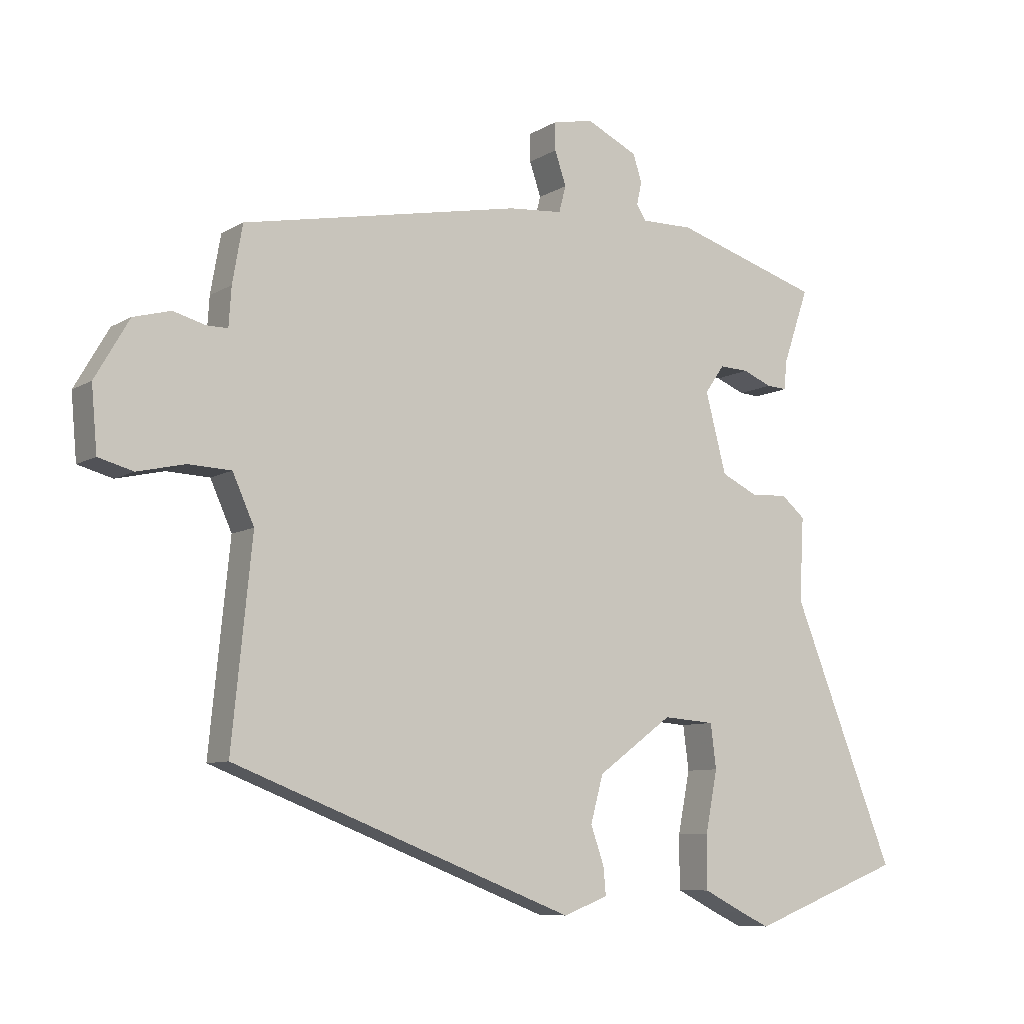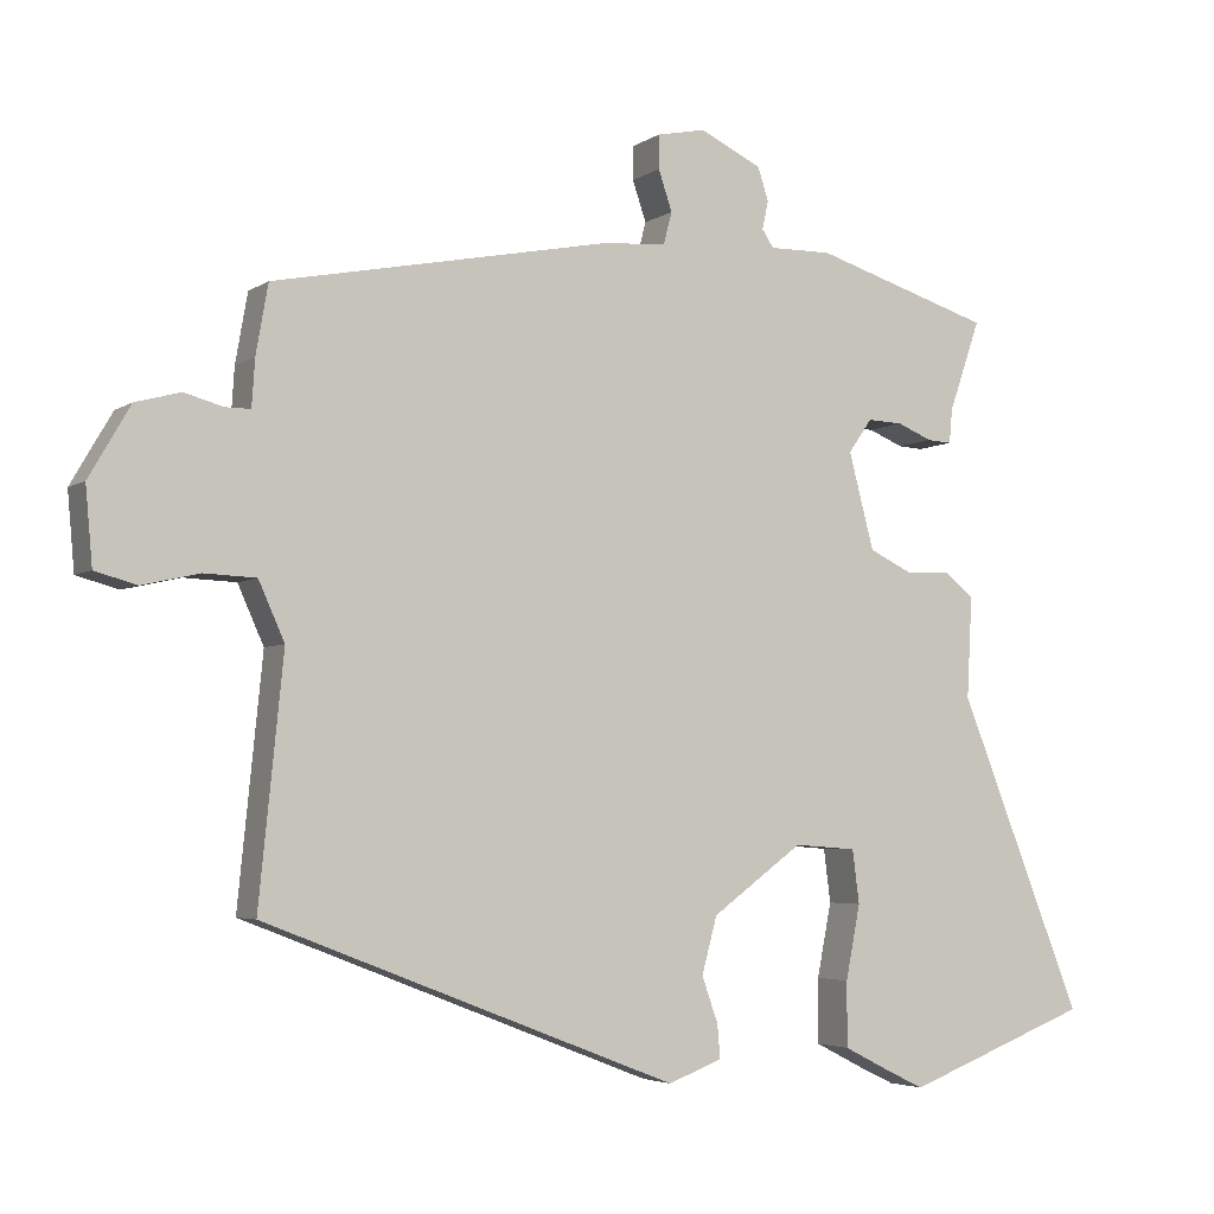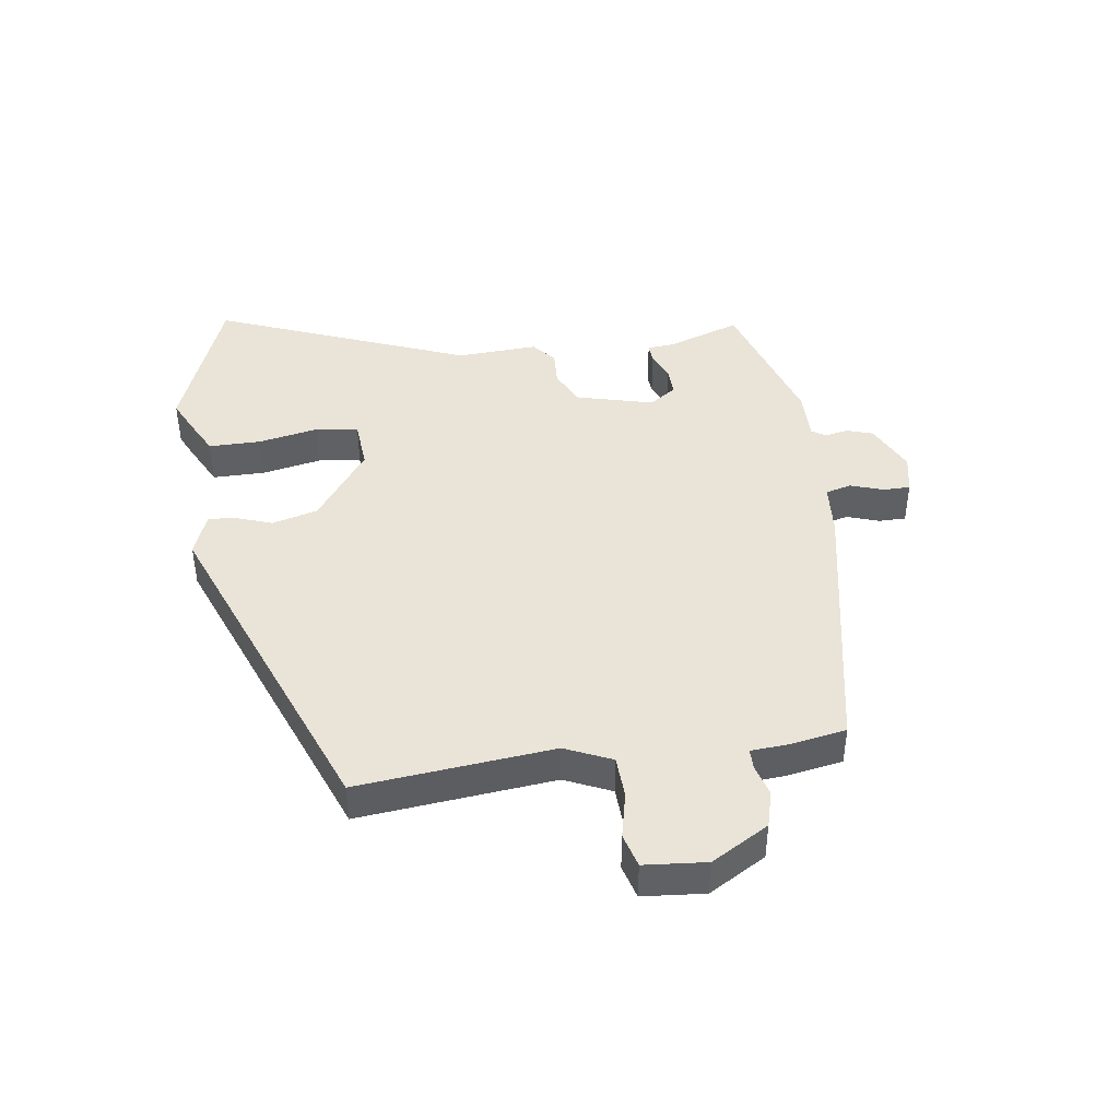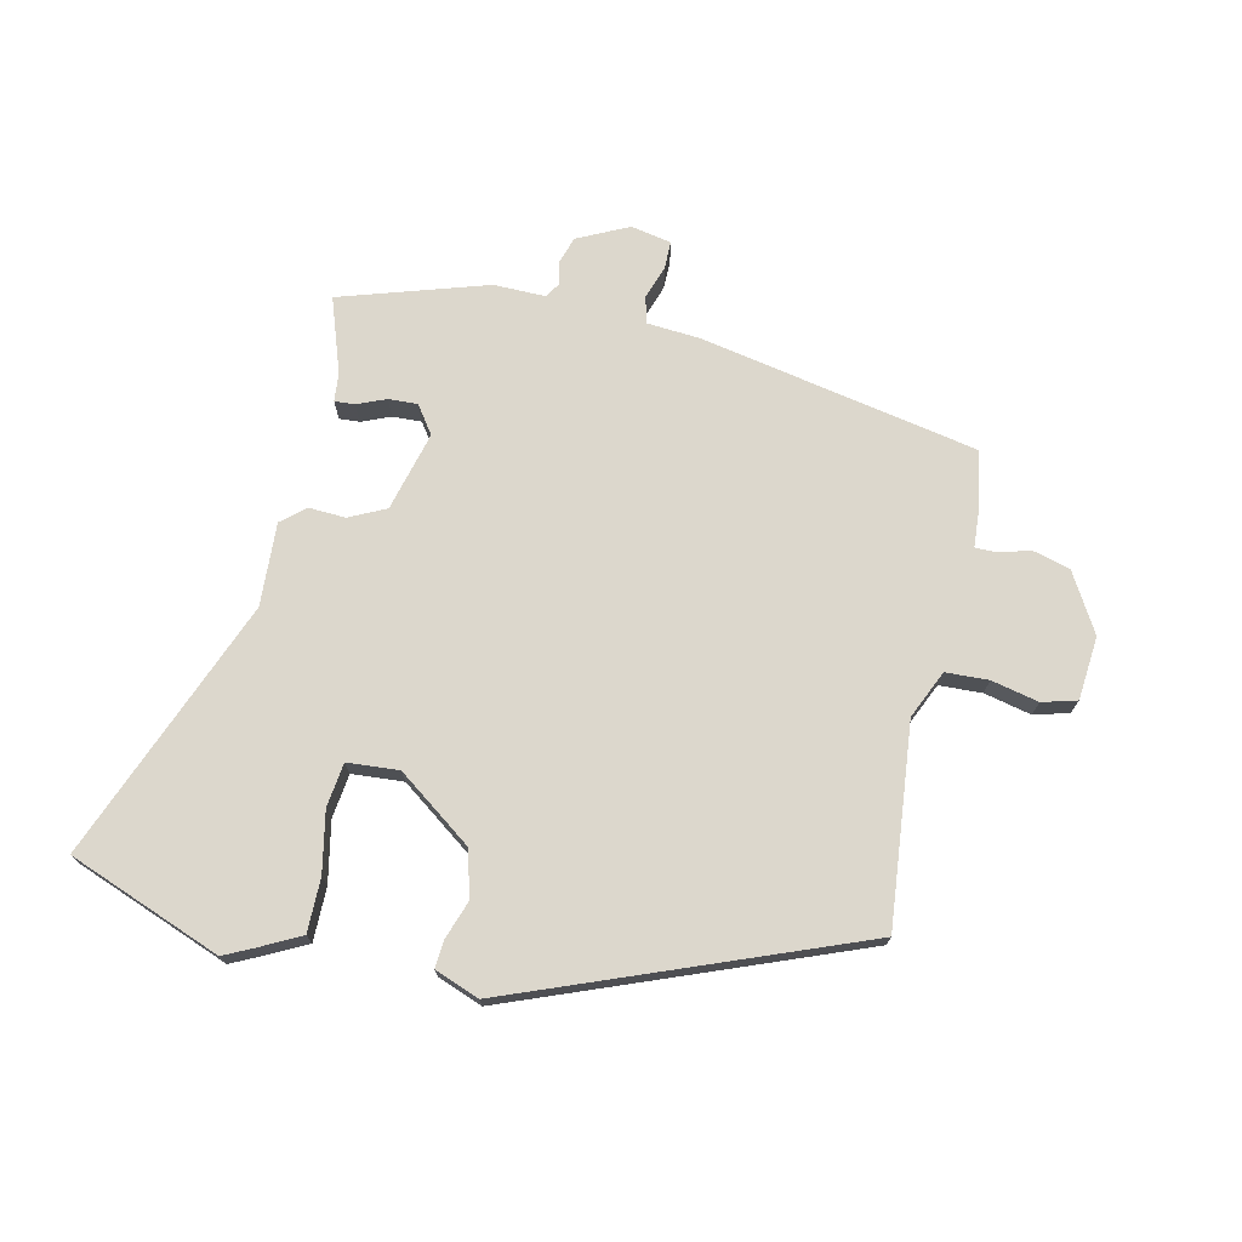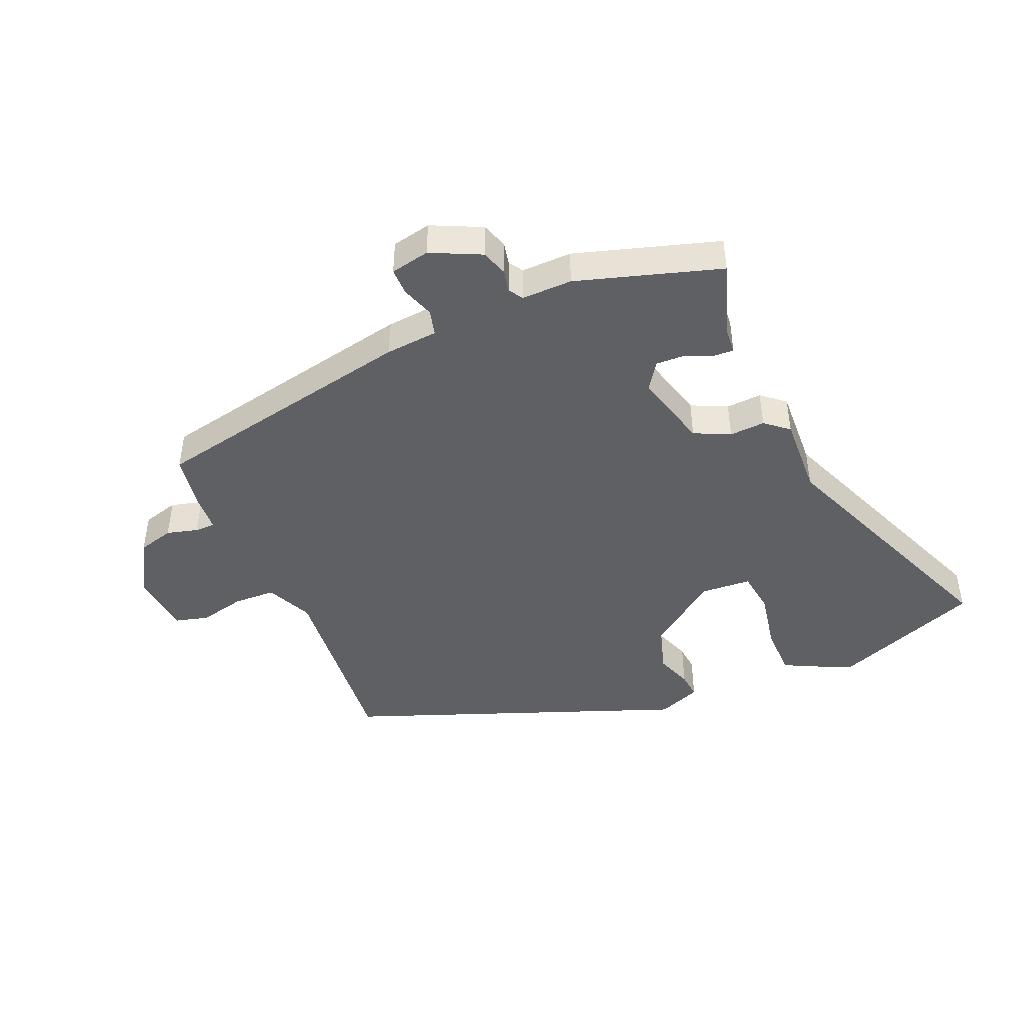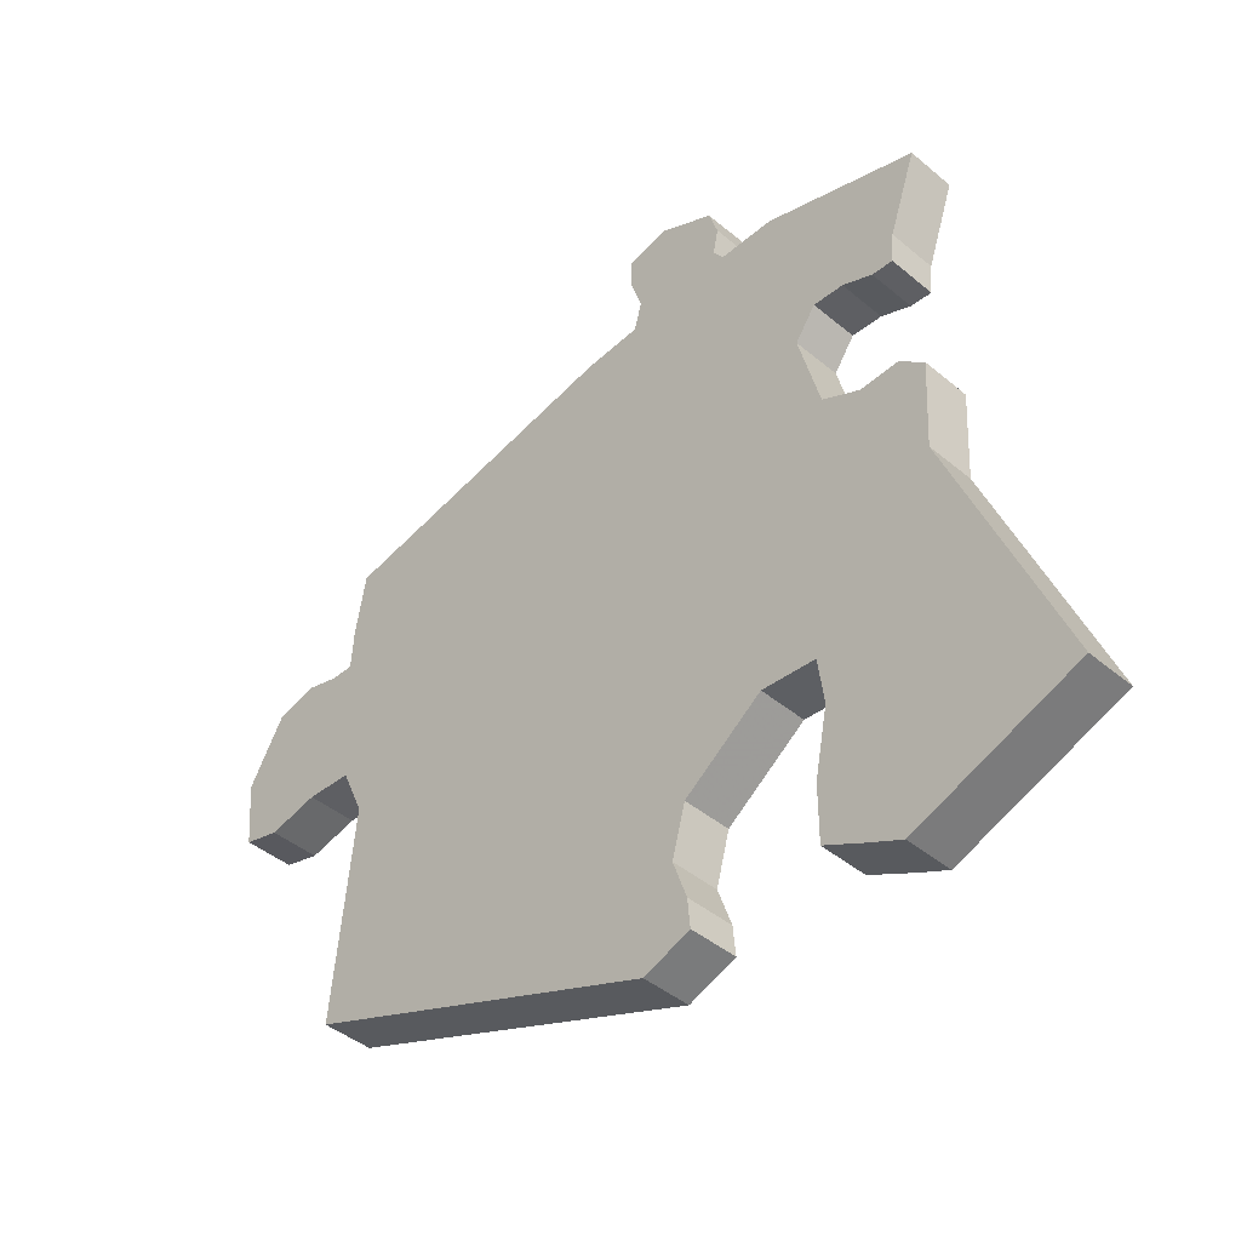
<metadata>
{"format":"obj","ext":"obj","renderer":"f3d","projection":"perspective","resolution":1024,"background":"white","views":[{"elev":-8.3,"azim":-32.5,"up":"+Z"},{"elev":-4.2,"azim":-27.3,"up":"+Z"},{"elev":43.0,"azim":-98.1,"up":"+Y"},{"elev":72.8,"azim":-167.4,"up":"+Y"},{"elev":-44.7,"azim":23.4,"up":"+Y"},{"elev":-43.0,"azim":45.3,"up":"+Z"}]}
</metadata>
<code>
v 0.505 0.07 0.469
v 0.464 0.07 0.35
v 0.46 0.07 0.305
v 0.428 0.07 0.307
v 0.382 0.07 0.326
v 0.336 0.07 0.328
v 0.305 0.07 0.284
v 0.338 0.07 0.158
v 0.396 0.07 0.13
v 0.454 0.07 0.133
v 0.492 0.07 0.101
v 0.485 0.07 -0.031
v 0.649 0.07 -0.443
v 0.406 0.07 -0.536
v 0.36 0.07 -0.514
v 0.295 0.07 -0.481
v 0.295 0.07 -0.396
v 0.314 0.07 -0.299
v 0.305 0.07 -0.229
v 0.223 0.07 -0.223
v 0.104 0.07 -0.31
v 0.084 0.07 -0.384
v 0.105 0.07 -0.444
v 0.109 0.07 -0.488
v 0.038 0.07 -0.515
v -0.503 0.07 -0.305
v -0.471 0.07 0.013
v -0.505 0.07 0.089
v -0.573 0.07 0.092
v -0.648 0.07 0.075
v -0.703 0.07 0.09
v -0.712 0.07 0.191
v -0.658 0.07 0.284
v -0.599 0.07 0.3
v -0.548 0.07 0.286
v -0.515 0.07 0.286
v -0.511 0.07 0.347
v -0.495 0.07 0.438
v -0.055 0.07 0.524
v 0.031 0.07 0.531
v 0.042 0.07 0.573
v 0.024 0.07 0.626
v 0.024 0.07 0.67
v 0.088 0.07 0.683
v 0.169 0.07 0.644
v 0.183 0.07 0.601
v 0.175 0.07 0.564
v 0.19 0.07 0.541
v 0.272 0.07 0.542
v 0.505 0 0.469
v 0.464 0 0.35
v 0.46 0 0.305
v 0.428 0 0.307
v 0.382 0 0.326
v 0.336 0 0.328
v 0.305 0 0.284
v 0.338 0 0.158
v 0.396 0 0.13
v 0.454 0 0.133
v 0.492 0 0.101
v 0.485 0 -0.031
v 0.649 0 -0.443
v 0.406 0 -0.536
v 0.36 0 -0.514
v 0.295 0 -0.481
v 0.295 0 -0.396
v 0.314 0 -0.299
v 0.305 0 -0.229
v 0.223 0 -0.223
v 0.104 0 -0.31
v 0.084 0 -0.384
v 0.105 0 -0.444
v 0.109 0 -0.488
v 0.038 0 -0.515
v -0.503 0 -0.305
v -0.471 0 0.013
v -0.505 0 0.089
v -0.573 0 0.092
v -0.648 0 0.075
v -0.703 0 0.09
v -0.712 0 0.191
v -0.658 0 0.284
v -0.599 0 0.3
v -0.548 0 0.286
v -0.515 0 0.286
v -0.511 0 0.347
v -0.495 0 0.438
v -0.055 0 0.524
v 0.031 0 0.531
v 0.042 0 0.573
v 0.024 0 0.626
v 0.024 0 0.67
v 0.088 0 0.683
v 0.169 0 0.644
v 0.183 0 0.601
v 0.175 0 0.564
v 0.19 0 0.541
v 0.272 0 0.542
f 48 49 1 2
f 44 45 46 47
f 44 47 48
f 41 42 43 44
f 40 41 44 48
f 36 37 38 39
f 36 39 40 48
f 32 33 34 35
f 32 35 36
f 29 30 31 32
f 28 29 32 36
f 27 28 36 48
f 22 23 24 25
f 21 22 25 26
f 20 21 26 27
f 15 16 17 18
f 15 18 19
f 12 13 14 15
f 12 15 19
f 9 10 11 12
f 8 9 12 19
f 7 8 19 20
f 2 3 4 5
f 2 5 6
f 48 2 6
f 7 20 27 48
f 6 7 48
f 51 50 98 97
f 96 95 94 93
f 97 96 93
f 93 92 91 90
f 97 93 90 89
f 88 87 86 85
f 97 89 88 85
f 84 83 82 81
f 85 84 81
f 81 80 79 78
f 85 81 78 77
f 97 85 77 76
f 74 73 72 71
f 75 74 71 70
f 76 75 70 69
f 67 66 65 64
f 68 67 64
f 64 63 62 61
f 68 64 61
f 61 60 59 58
f 68 61 58 57
f 69 68 57 56
f 54 53 52 51
f 55 54 51
f 55 51 97
f 97 76 69 56
f 97 56 55
f 1 50 51 2
f 2 51 52 3
f 3 52 53 4
f 4 53 54 5
f 5 54 55 6
f 6 55 56 7
f 7 56 57 8
f 8 57 58 9
f 9 58 59 10
f 10 59 60 11
f 11 60 61 12
f 12 61 62 13
f 13 62 63 14
f 14 63 64 15
f 15 64 65 16
f 16 65 66 17
f 17 66 67 18
f 18 67 68 19
f 19 68 69 20
f 20 69 70 21
f 21 70 71 22
f 22 71 72 23
f 23 72 73 24
f 24 73 74 25
f 25 74 75 26
f 26 75 76 27
f 27 76 77 28
f 28 77 78 29
f 29 78 79 30
f 30 79 80 31
f 31 80 81 32
f 32 81 82 33
f 33 82 83 34
f 34 83 84 35
f 35 84 85 36
f 36 85 86 37
f 37 86 87 38
f 38 87 88 39
f 39 88 89 40
f 40 89 90 41
f 41 90 91 42
f 42 91 92 43
f 43 92 93 44
f 44 93 94 45
f 45 94 95 46
f 46 95 96 47
f 47 96 97 48
f 48 97 98 49
f 49 98 50 1

</code>
